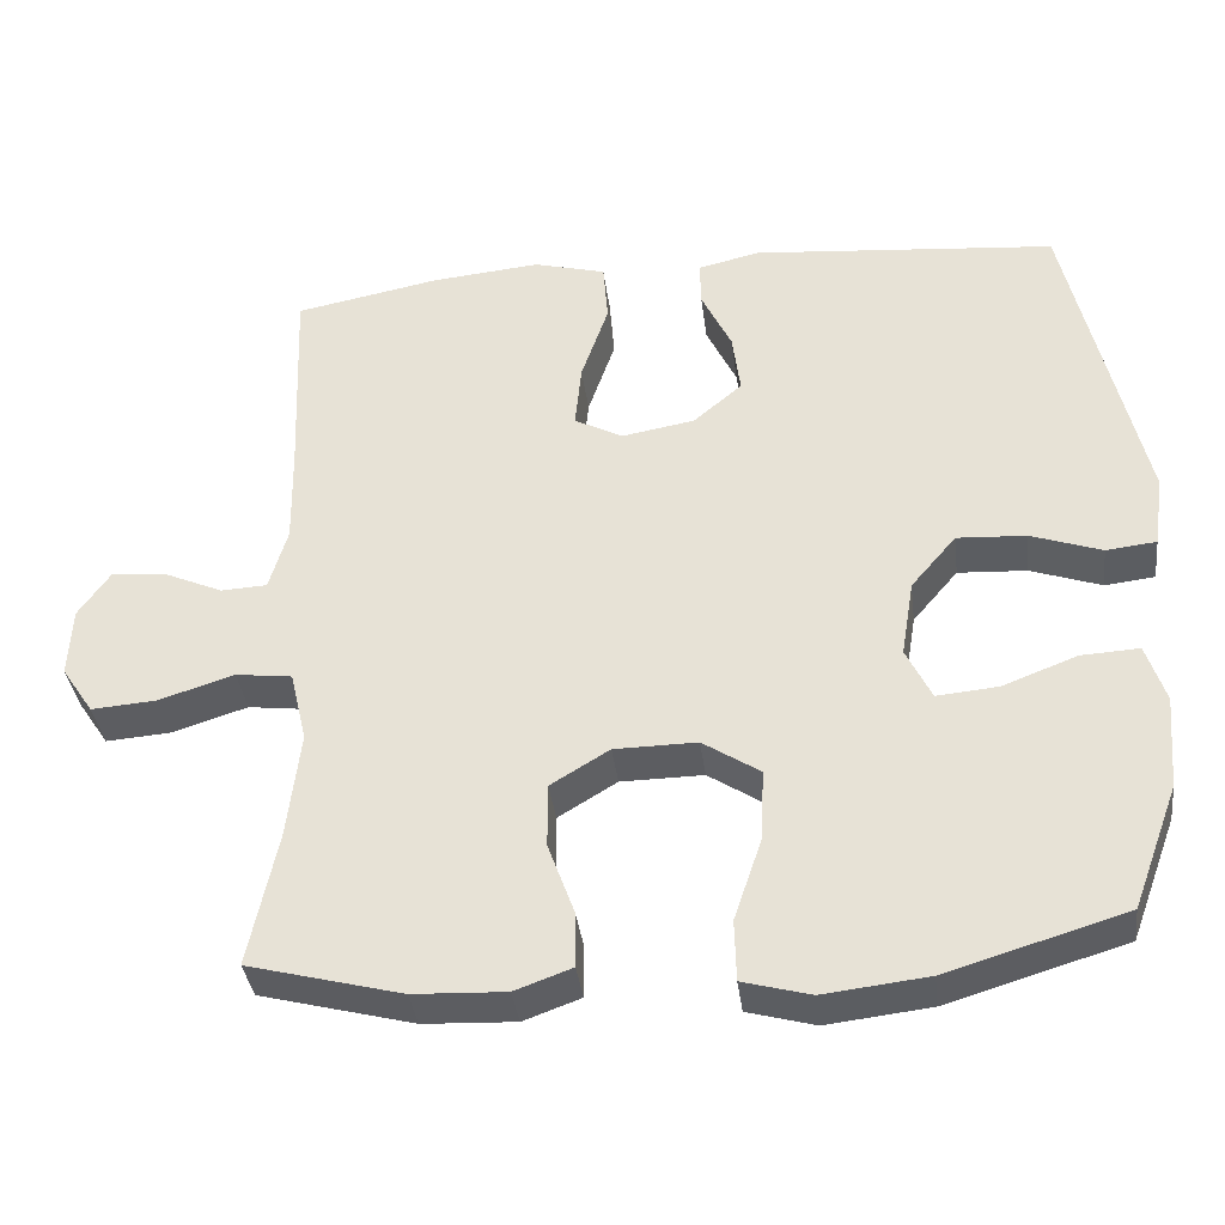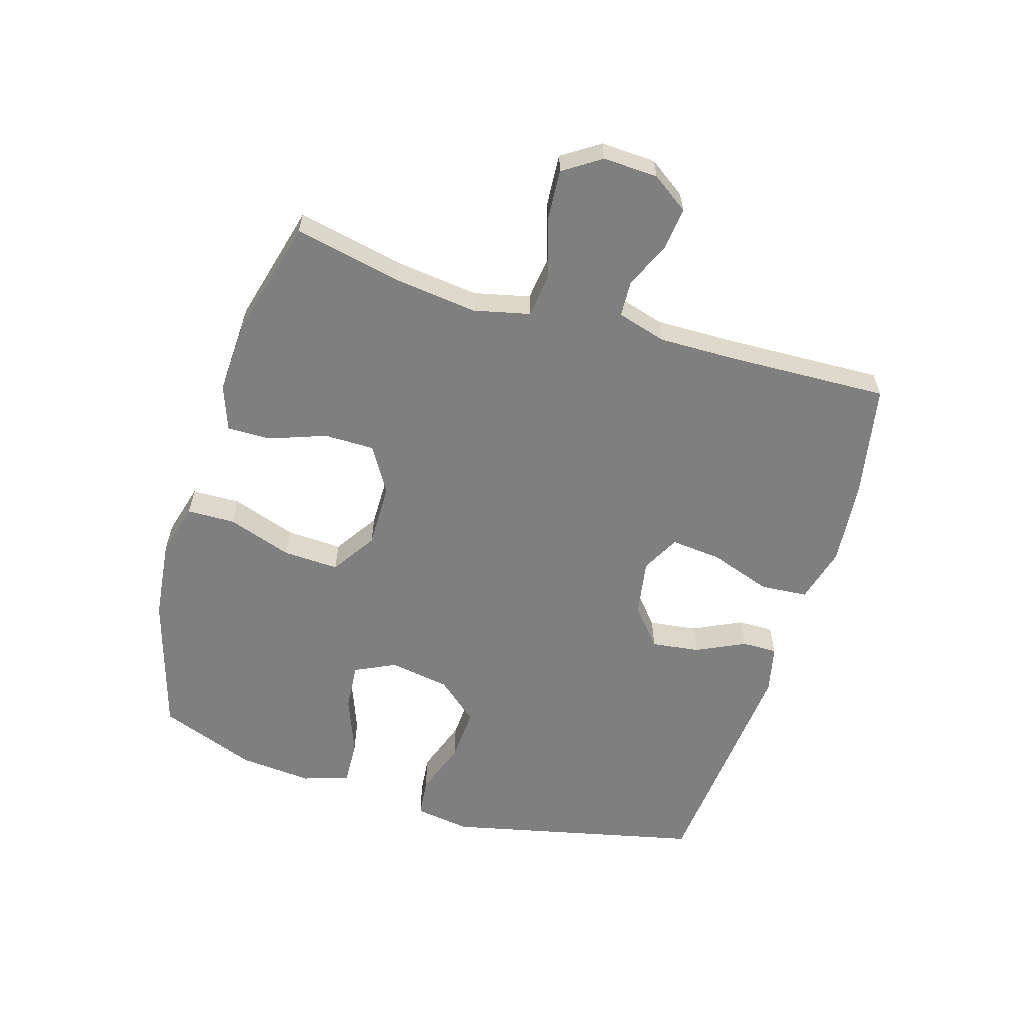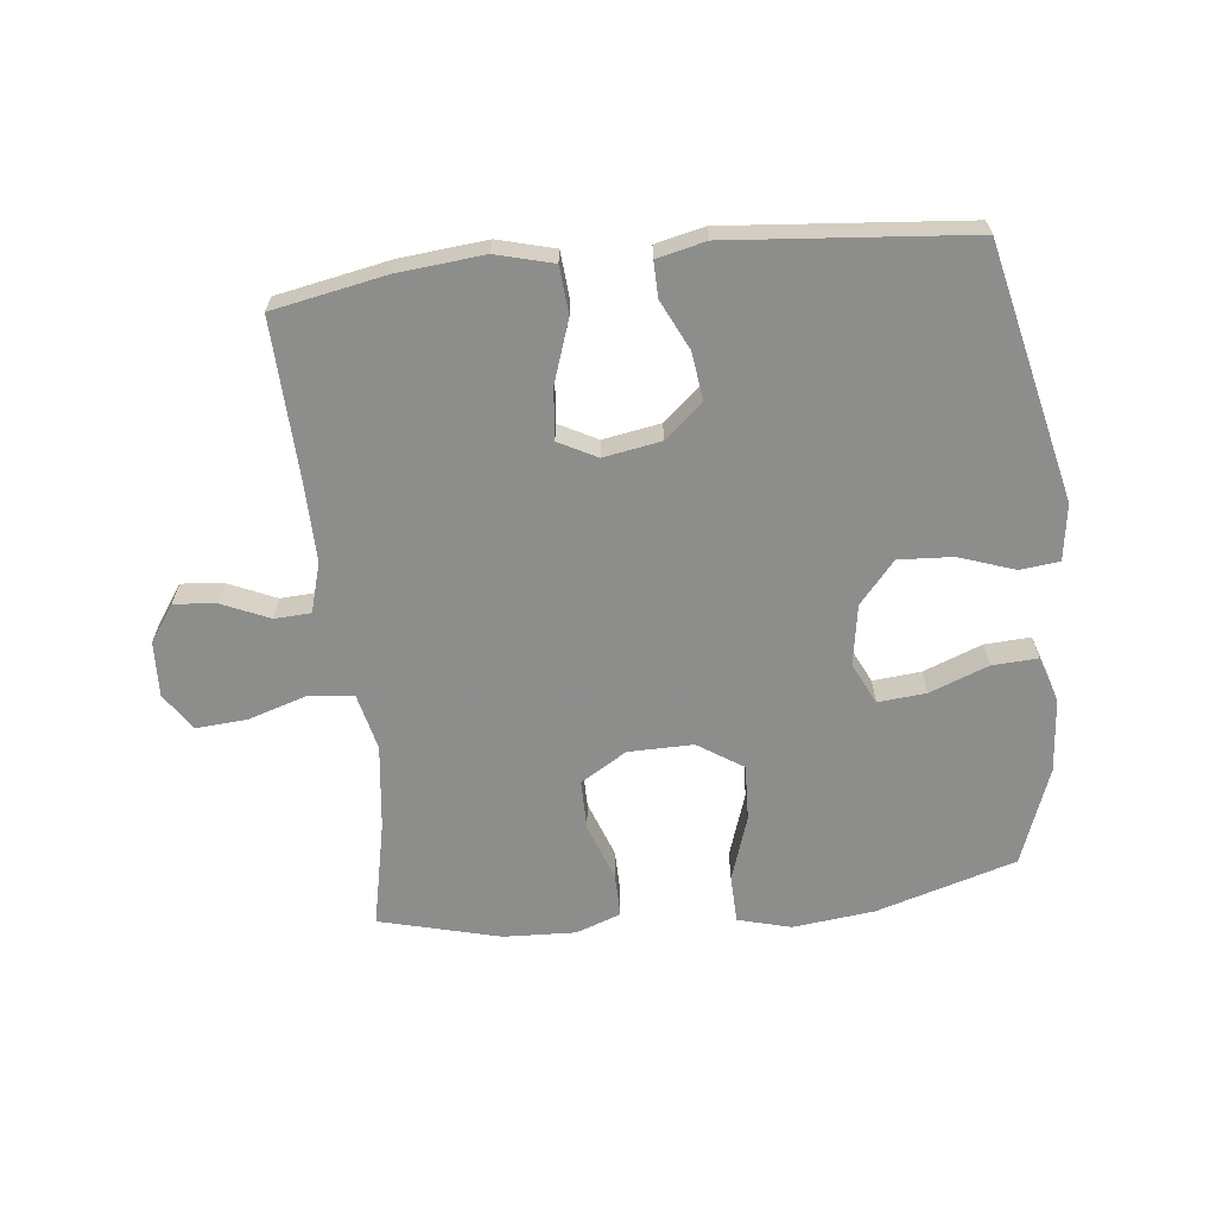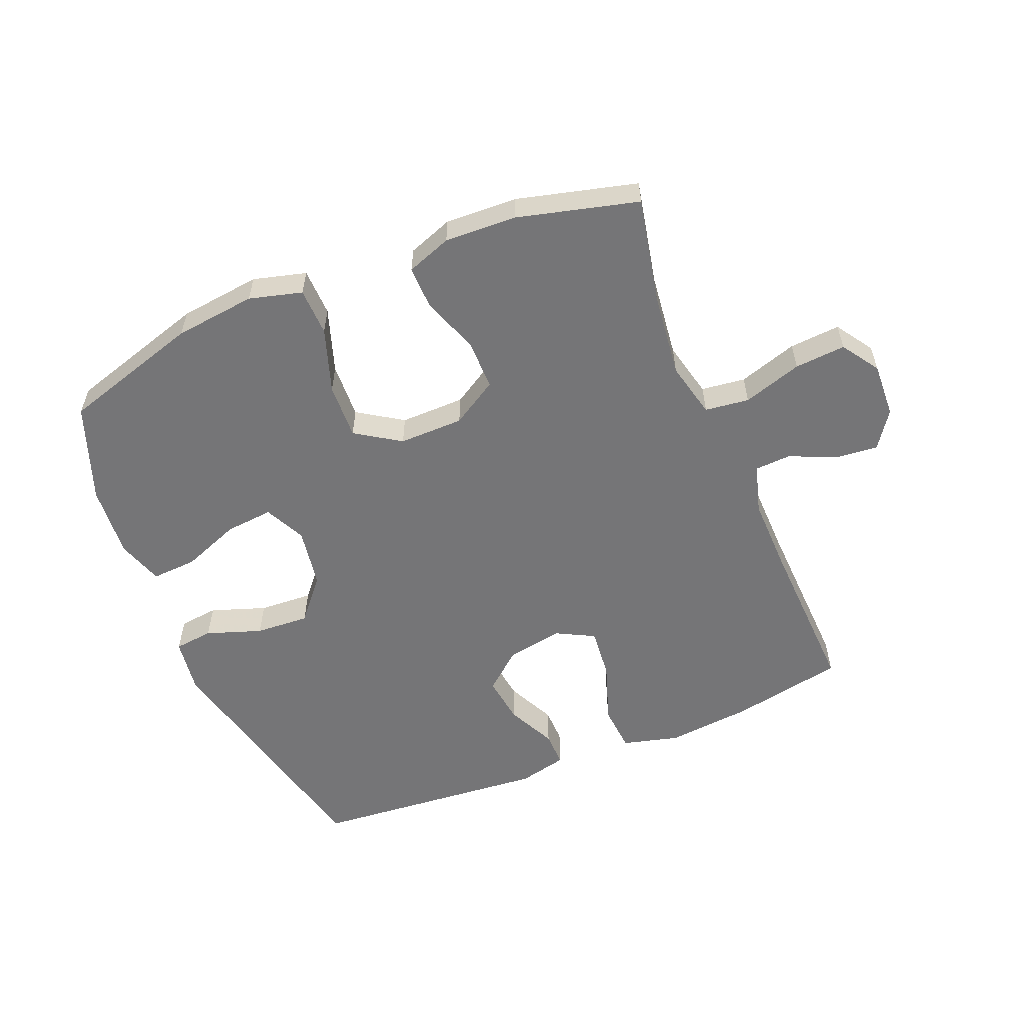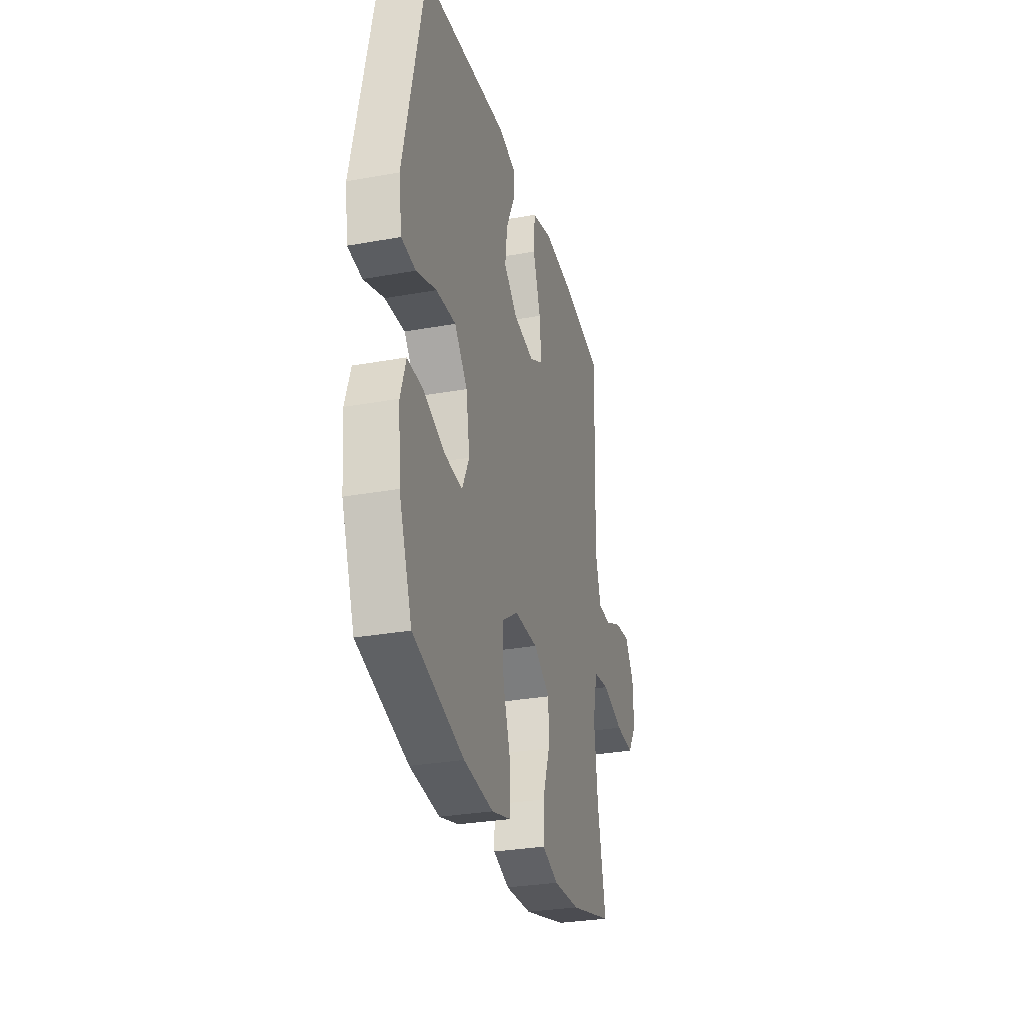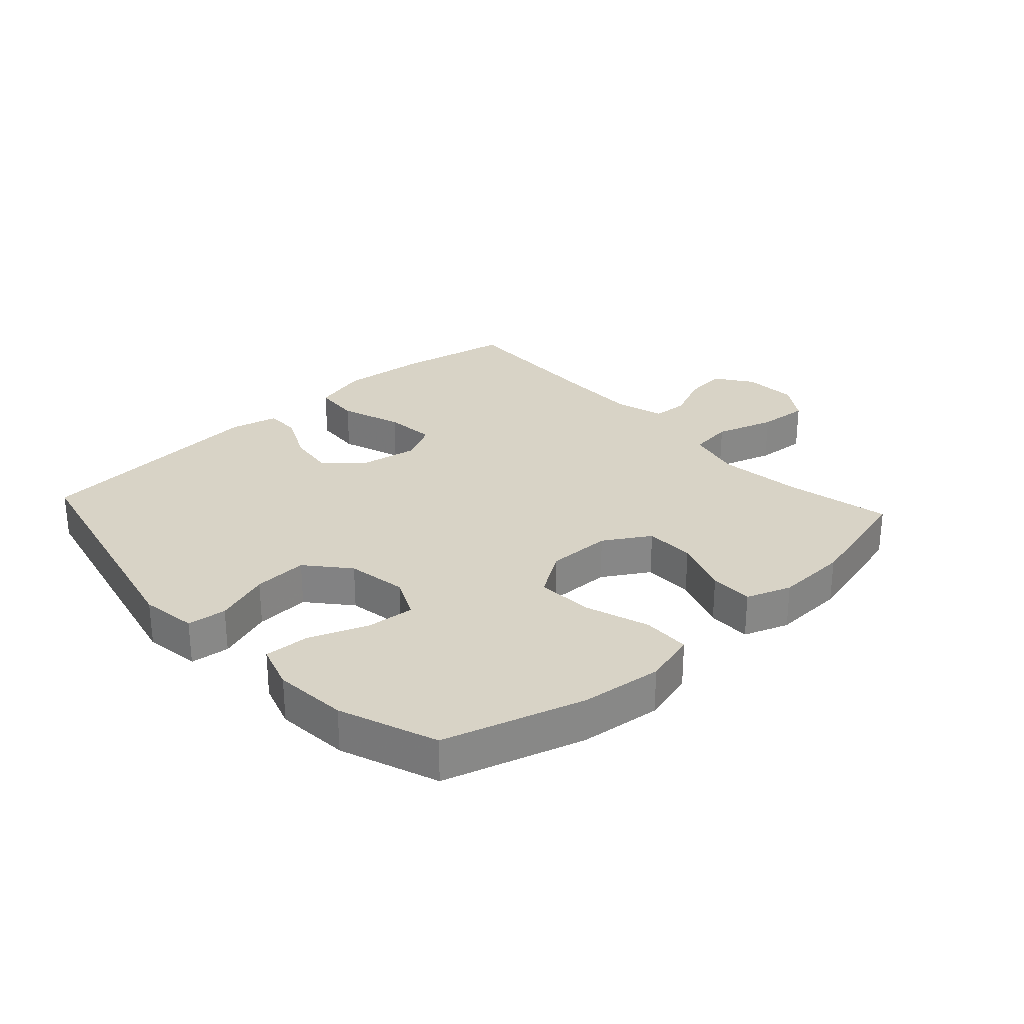
<metadata>
{"format":"obj","ext":"obj","renderer":"f3d","projection":"perspective","resolution":1024,"background":"white","views":[{"elev":-36.6,"azim":7.1,"up":"+Z"},{"elev":-59.7,"azim":-106.9,"up":"+Y"},{"elev":-64.4,"azim":6.3,"up":"+Y"},{"elev":-56.6,"azim":-157.6,"up":"+Y"},{"elev":-29.7,"azim":104.9,"up":"+Z"},{"elev":28.0,"azim":137.5,"up":"+Y"}]}
</metadata>
<code>
v -0.5 0.07 -0.5
v -0.464 0.07 -0.329
v -0.448 0.07 -0.194
v -0.469 0.07 -0.104
v -0.54 0.07 -0.095
v -0.635 0.07 -0.125
v -0.717 0.07 -0.131
v -0.757 0.07 -0.071
v -0.753 0.07 0.017
v -0.712 0.07 0.076
v -0.644 0.07 0.069
v -0.569 0.07 0.036
v -0.511 0.07 0.039
v -0.488 0.07 0.118
v -0.49 0.07 0.241
v -0.5 0.07 0.5
v -0.318 0.07 0.535
v -0.181 0.07 0.548
v -0.09 0.07 0.524
v -0.084 0.07 0.448
v -0.118 0.07 0.349
v -0.126 0.07 0.267
v -0.065 0.07 0.235
v 0.027 0.07 0.251
v 0.088 0.07 0.303
v 0.078 0.07 0.38
v 0.04 0.07 0.459
v 0.039 0.07 0.516
v 0.117 0.07 0.534
v 0.5 0.07 0.5
v 0.593 0.07 0.092
v 0.58 0.07 0.002
v 0.517 0.07 -0.005
v 0.428 0.07 0.026
v 0.341 0.07 0.031
v 0.284 0.07 -0.036
v 0.268 0.07 -0.133
v 0.3 0.07 -0.199
v 0.377 0.07 -0.192
v 0.471 0.07 -0.156
v 0.544 0.07 -0.152
v 0.568 0.07 -0.226
v 0.558 0.07 -0.344
v 0.5 0.07 -0.5
v 0.276 0.07 -0.567
v 0.145 0.07 -0.582
v 0.06 0.07 -0.559
v 0.058 0.07 -0.482
v 0.093 0.07 -0.378
v 0.097 0.07 -0.288
v 0.025 0.07 -0.241
v -0.079 0.07 -0.242
v -0.153 0.07 -0.287
v -0.153 0.07 -0.368
v -0.12 0.07 -0.459
v -0.119 0.07 -0.529
v -0.191 0.07 -0.555
v -0.307 0.07 -0.55
v -0.5 0 -0.5
v -0.464 0 -0.329
v -0.448 0 -0.194
v -0.469 0 -0.104
v -0.54 0 -0.095
v -0.635 0 -0.125
v -0.717 0 -0.131
v -0.757 0 -0.071
v -0.753 0 0.017
v -0.712 0 0.076
v -0.644 0 0.069
v -0.569 0 0.036
v -0.511 0 0.039
v -0.488 0 0.118
v -0.49 0 0.241
v -0.5 0 0.5
v -0.318 0 0.535
v -0.181 0 0.548
v -0.09 0 0.524
v -0.084 0 0.448
v -0.118 0 0.349
v -0.126 0 0.267
v -0.065 0 0.235
v 0.027 0 0.251
v 0.088 0 0.303
v 0.078 0 0.38
v 0.04 0 0.459
v 0.039 0 0.516
v 0.117 0 0.534
v 0.5 0 0.5
v 0.593 0 0.092
v 0.58 0 0.002
v 0.517 0 -0.005
v 0.428 0 0.026
v 0.341 0 0.031
v 0.284 0 -0.036
v 0.268 0 -0.133
v 0.3 0 -0.199
v 0.377 0 -0.192
v 0.471 0 -0.156
v 0.544 0 -0.152
v 0.568 0 -0.226
v 0.558 0 -0.344
v 0.5 0 -0.5
v 0.276 0 -0.567
v 0.145 0 -0.582
v 0.06 0 -0.559
v 0.058 0 -0.482
v 0.093 0 -0.378
v 0.097 0 -0.288
v 0.025 0 -0.241
v -0.079 0 -0.242
v -0.153 0 -0.287
v -0.153 0 -0.368
v -0.12 0 -0.459
v -0.119 0 -0.529
v -0.191 0 -0.555
v -0.307 0 -0.55
f 57 58 1 2
f 54 55 56 57
f 53 54 57 2
f 52 53 2 3
f 51 52 3 4
f 46 47 48 49
f 46 49 50
f 45 46 50
f 44 45 50
f 43 44 50 51
f 39 40 41 42
f 38 39 42 43
f 31 32 33 34
f 31 34 35
f 30 31 35
f 29 30 35 36
f 26 27 28 29
f 25 26 29 36
f 18 19 20 21
f 18 21 22
f 15 16 17 18
f 14 15 18 22
f 13 14 22 23
f 9 10 11 12
f 9 12 13
f 8 9 13
f 5 6 7 8
f 5 8 13 23
f 38 43 51 4
f 24 25 36 37
f 23 24 37 38
f 4 5 23 38
f 60 59 116 115
f 115 114 113 112
f 60 115 112 111
f 61 60 111 110
f 62 61 110 109
f 107 106 105 104
f 108 107 104
f 108 104 103
f 108 103 102
f 109 108 102 101
f 100 99 98 97
f 101 100 97 96
f 92 91 90 89
f 93 92 89
f 93 89 88
f 94 93 88 87
f 87 86 85 84
f 94 87 84 83
f 79 78 77 76
f 80 79 76
f 76 75 74 73
f 80 76 73 72
f 81 80 72 71
f 70 69 68 67
f 71 70 67
f 71 67 66
f 66 65 64 63
f 81 71 66 63
f 62 109 101 96
f 95 94 83 82
f 96 95 82 81
f 96 81 63 62
f 1 59 60 2
f 2 60 61 3
f 3 61 62 4
f 4 62 63 5
f 5 63 64 6
f 6 64 65 7
f 7 65 66 8
f 8 66 67 9
f 9 67 68 10
f 10 68 69 11
f 11 69 70 12
f 12 70 71 13
f 13 71 72 14
f 14 72 73 15
f 15 73 74 16
f 16 74 75 17
f 17 75 76 18
f 18 76 77 19
f 19 77 78 20
f 20 78 79 21
f 21 79 80 22
f 22 80 81 23
f 23 81 82 24
f 24 82 83 25
f 25 83 84 26
f 26 84 85 27
f 27 85 86 28
f 28 86 87 29
f 29 87 88 30
f 30 88 89 31
f 31 89 90 32
f 32 90 91 33
f 33 91 92 34
f 34 92 93 35
f 35 93 94 36
f 36 94 95 37
f 37 95 96 38
f 38 96 97 39
f 39 97 98 40
f 40 98 99 41
f 41 99 100 42
f 42 100 101 43
f 43 101 102 44
f 44 102 103 45
f 45 103 104 46
f 46 104 105 47
f 47 105 106 48
f 48 106 107 49
f 49 107 108 50
f 50 108 109 51
f 51 109 110 52
f 52 110 111 53
f 53 111 112 54
f 54 112 113 55
f 55 113 114 56
f 56 114 115 57
f 57 115 116 58
f 58 116 59 1

</code>
